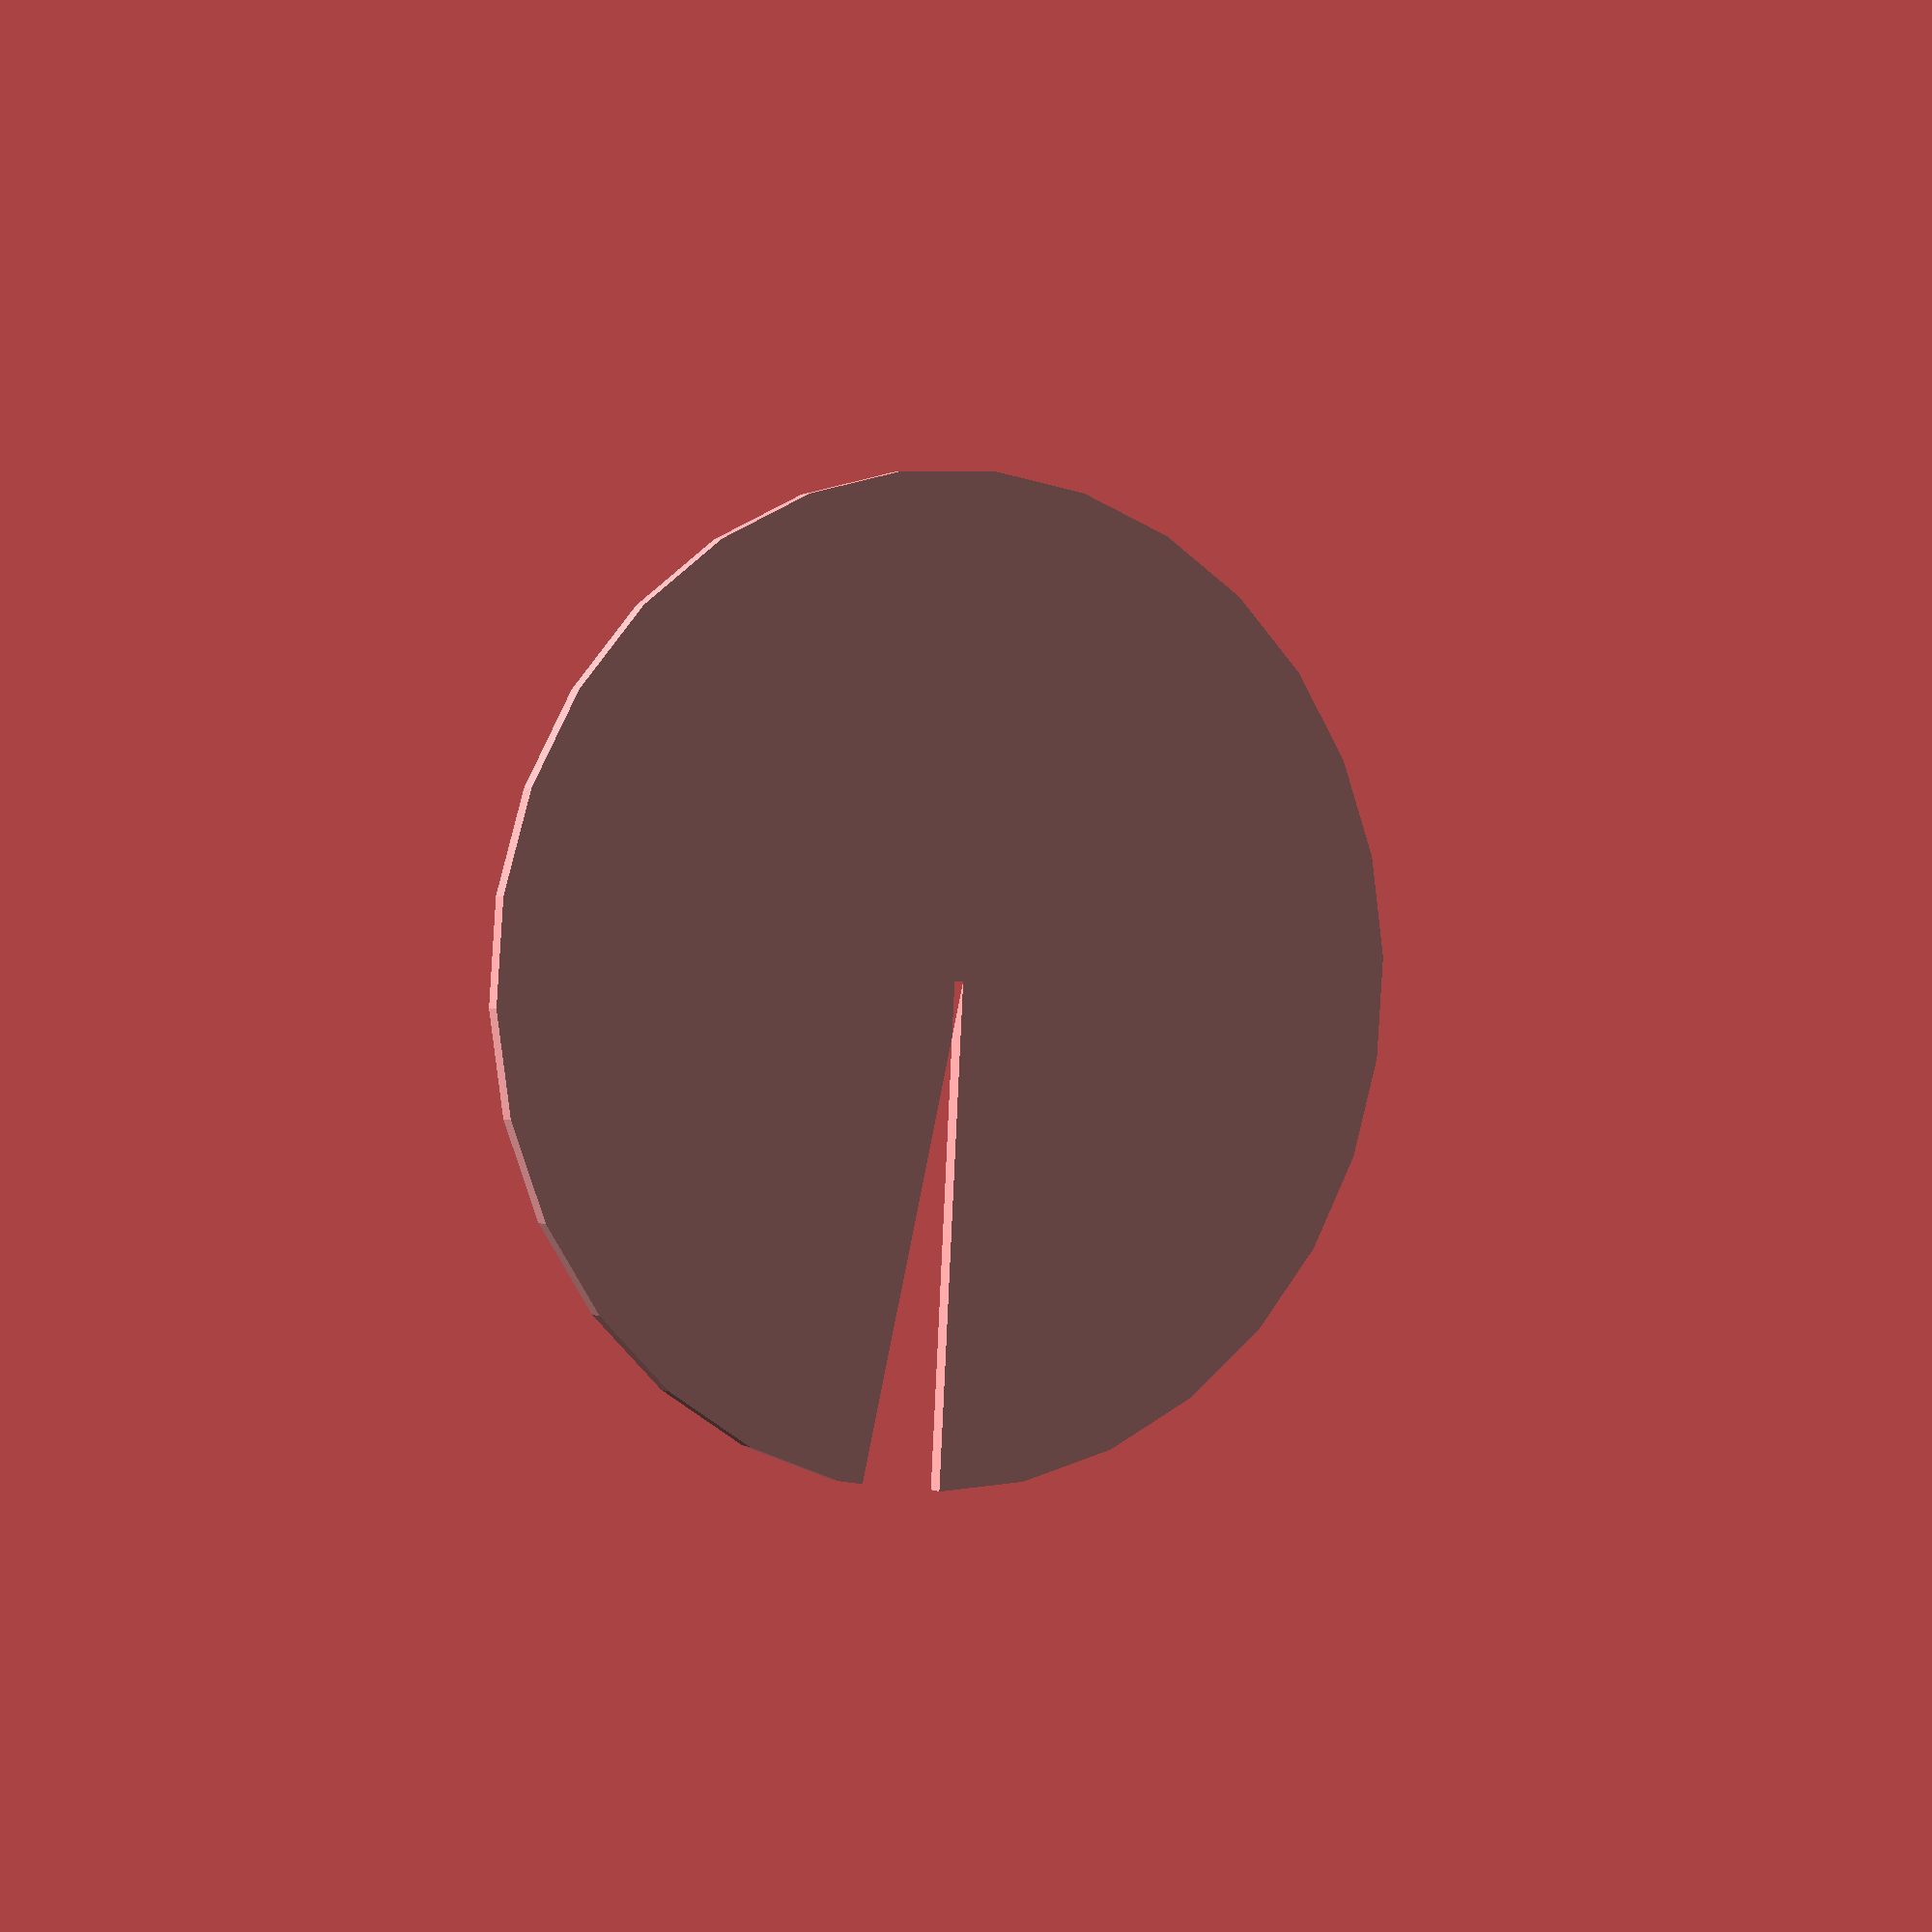
<openscad>
// Unit of length: Unit.MM
intersection()
{
   circle(r = 30.0);
   polygon(points = [[0.0, 0.0], [35.5021, 16.5549], [-14.5141, 39.8772], [-39.8772, -14.5141], [14.5141, -39.8772], [37.8375, 10.1385]], convexity = 2);
}

</openscad>
<views>
elev=358.2 azim=118.1 roll=329.8 proj=p view=solid
</views>
